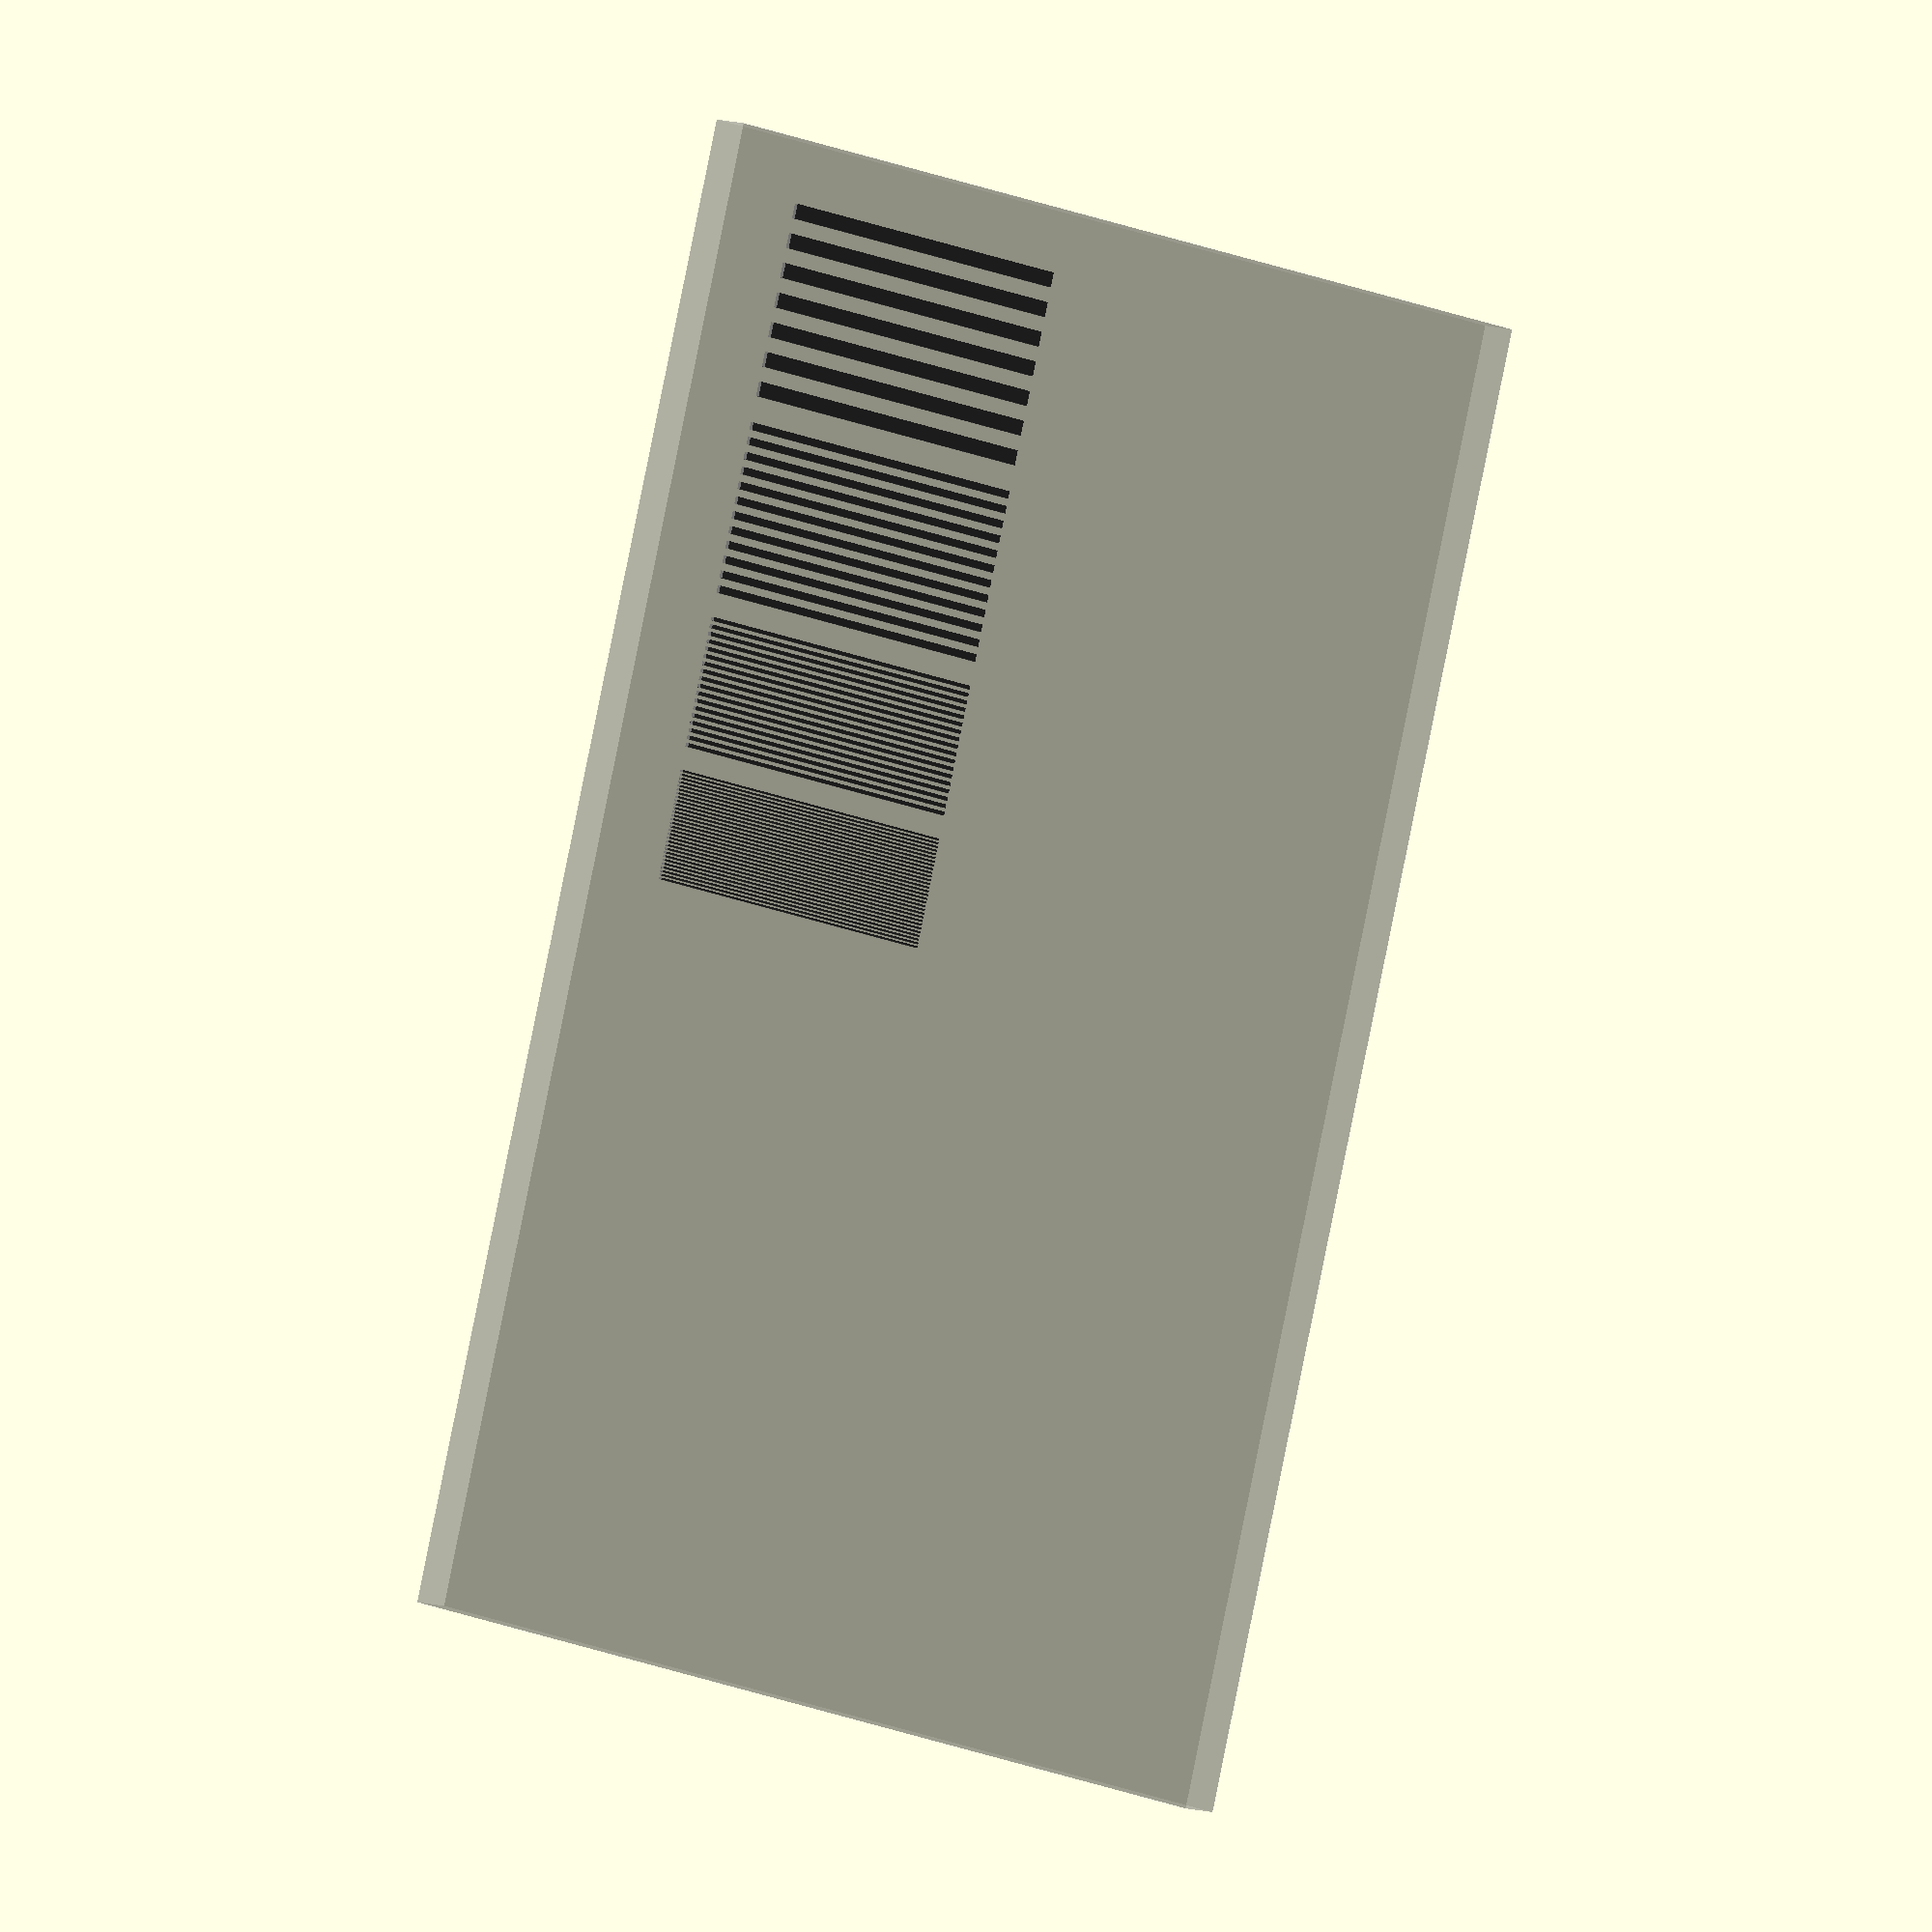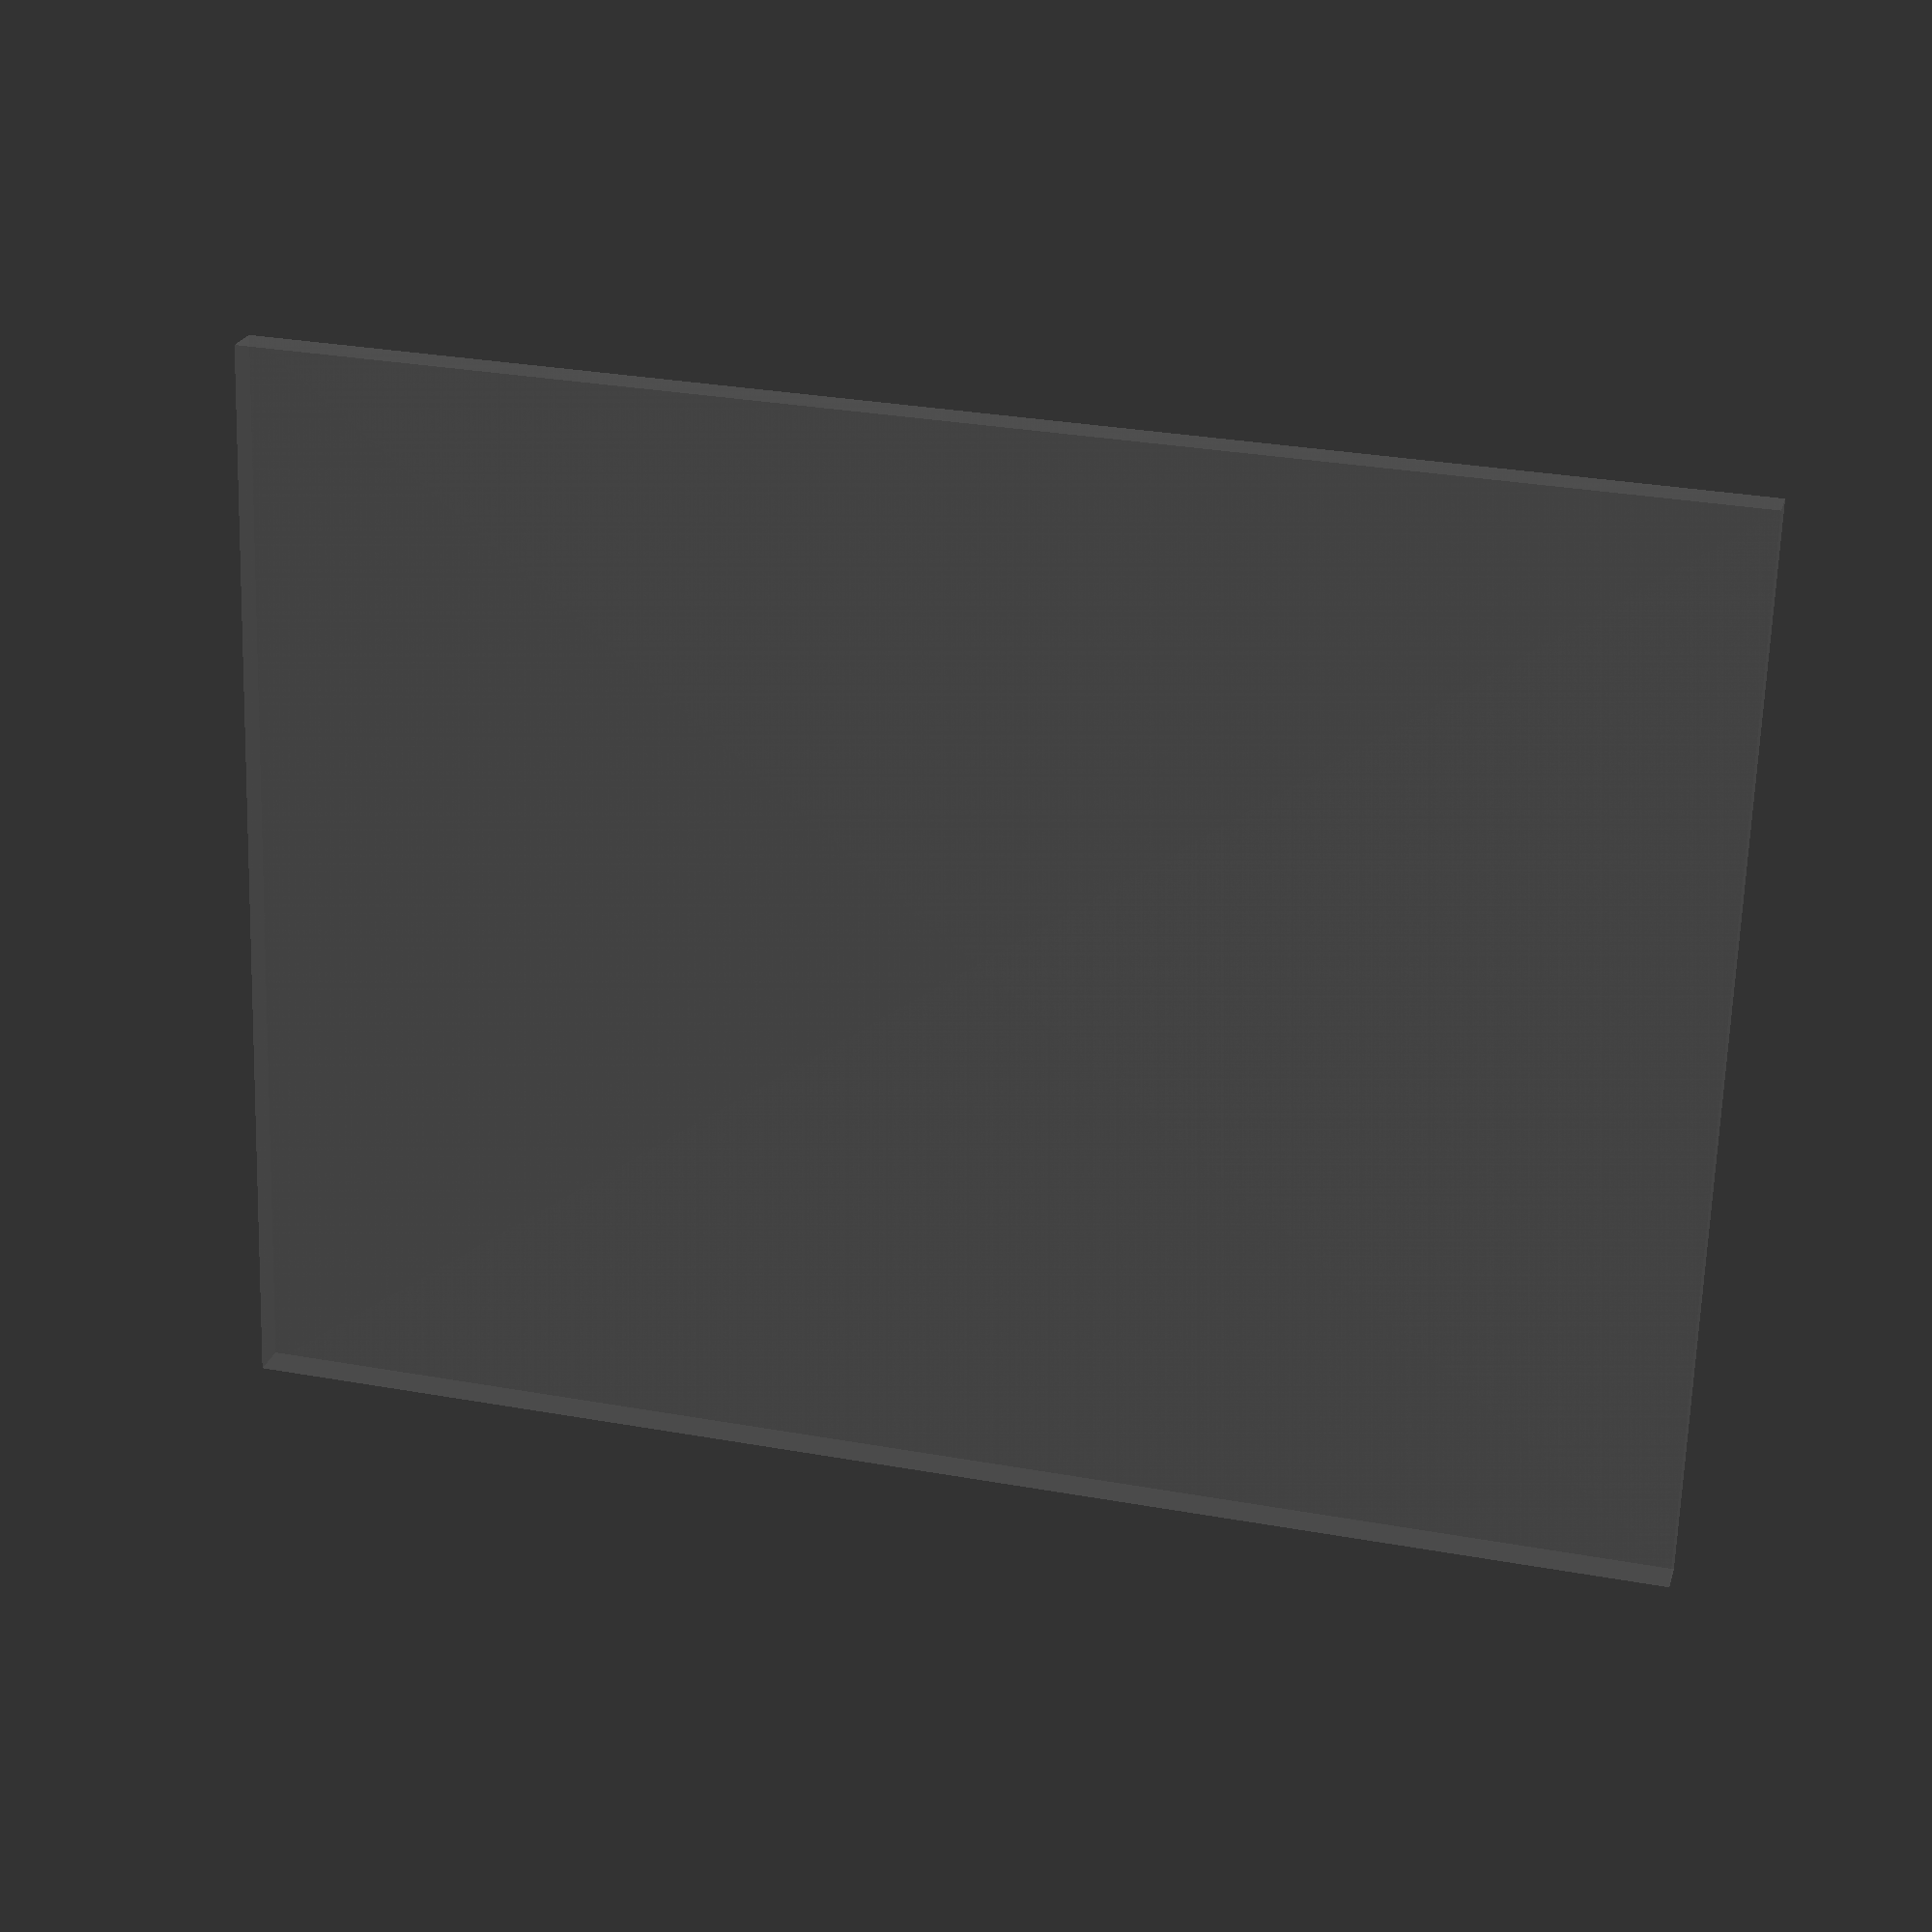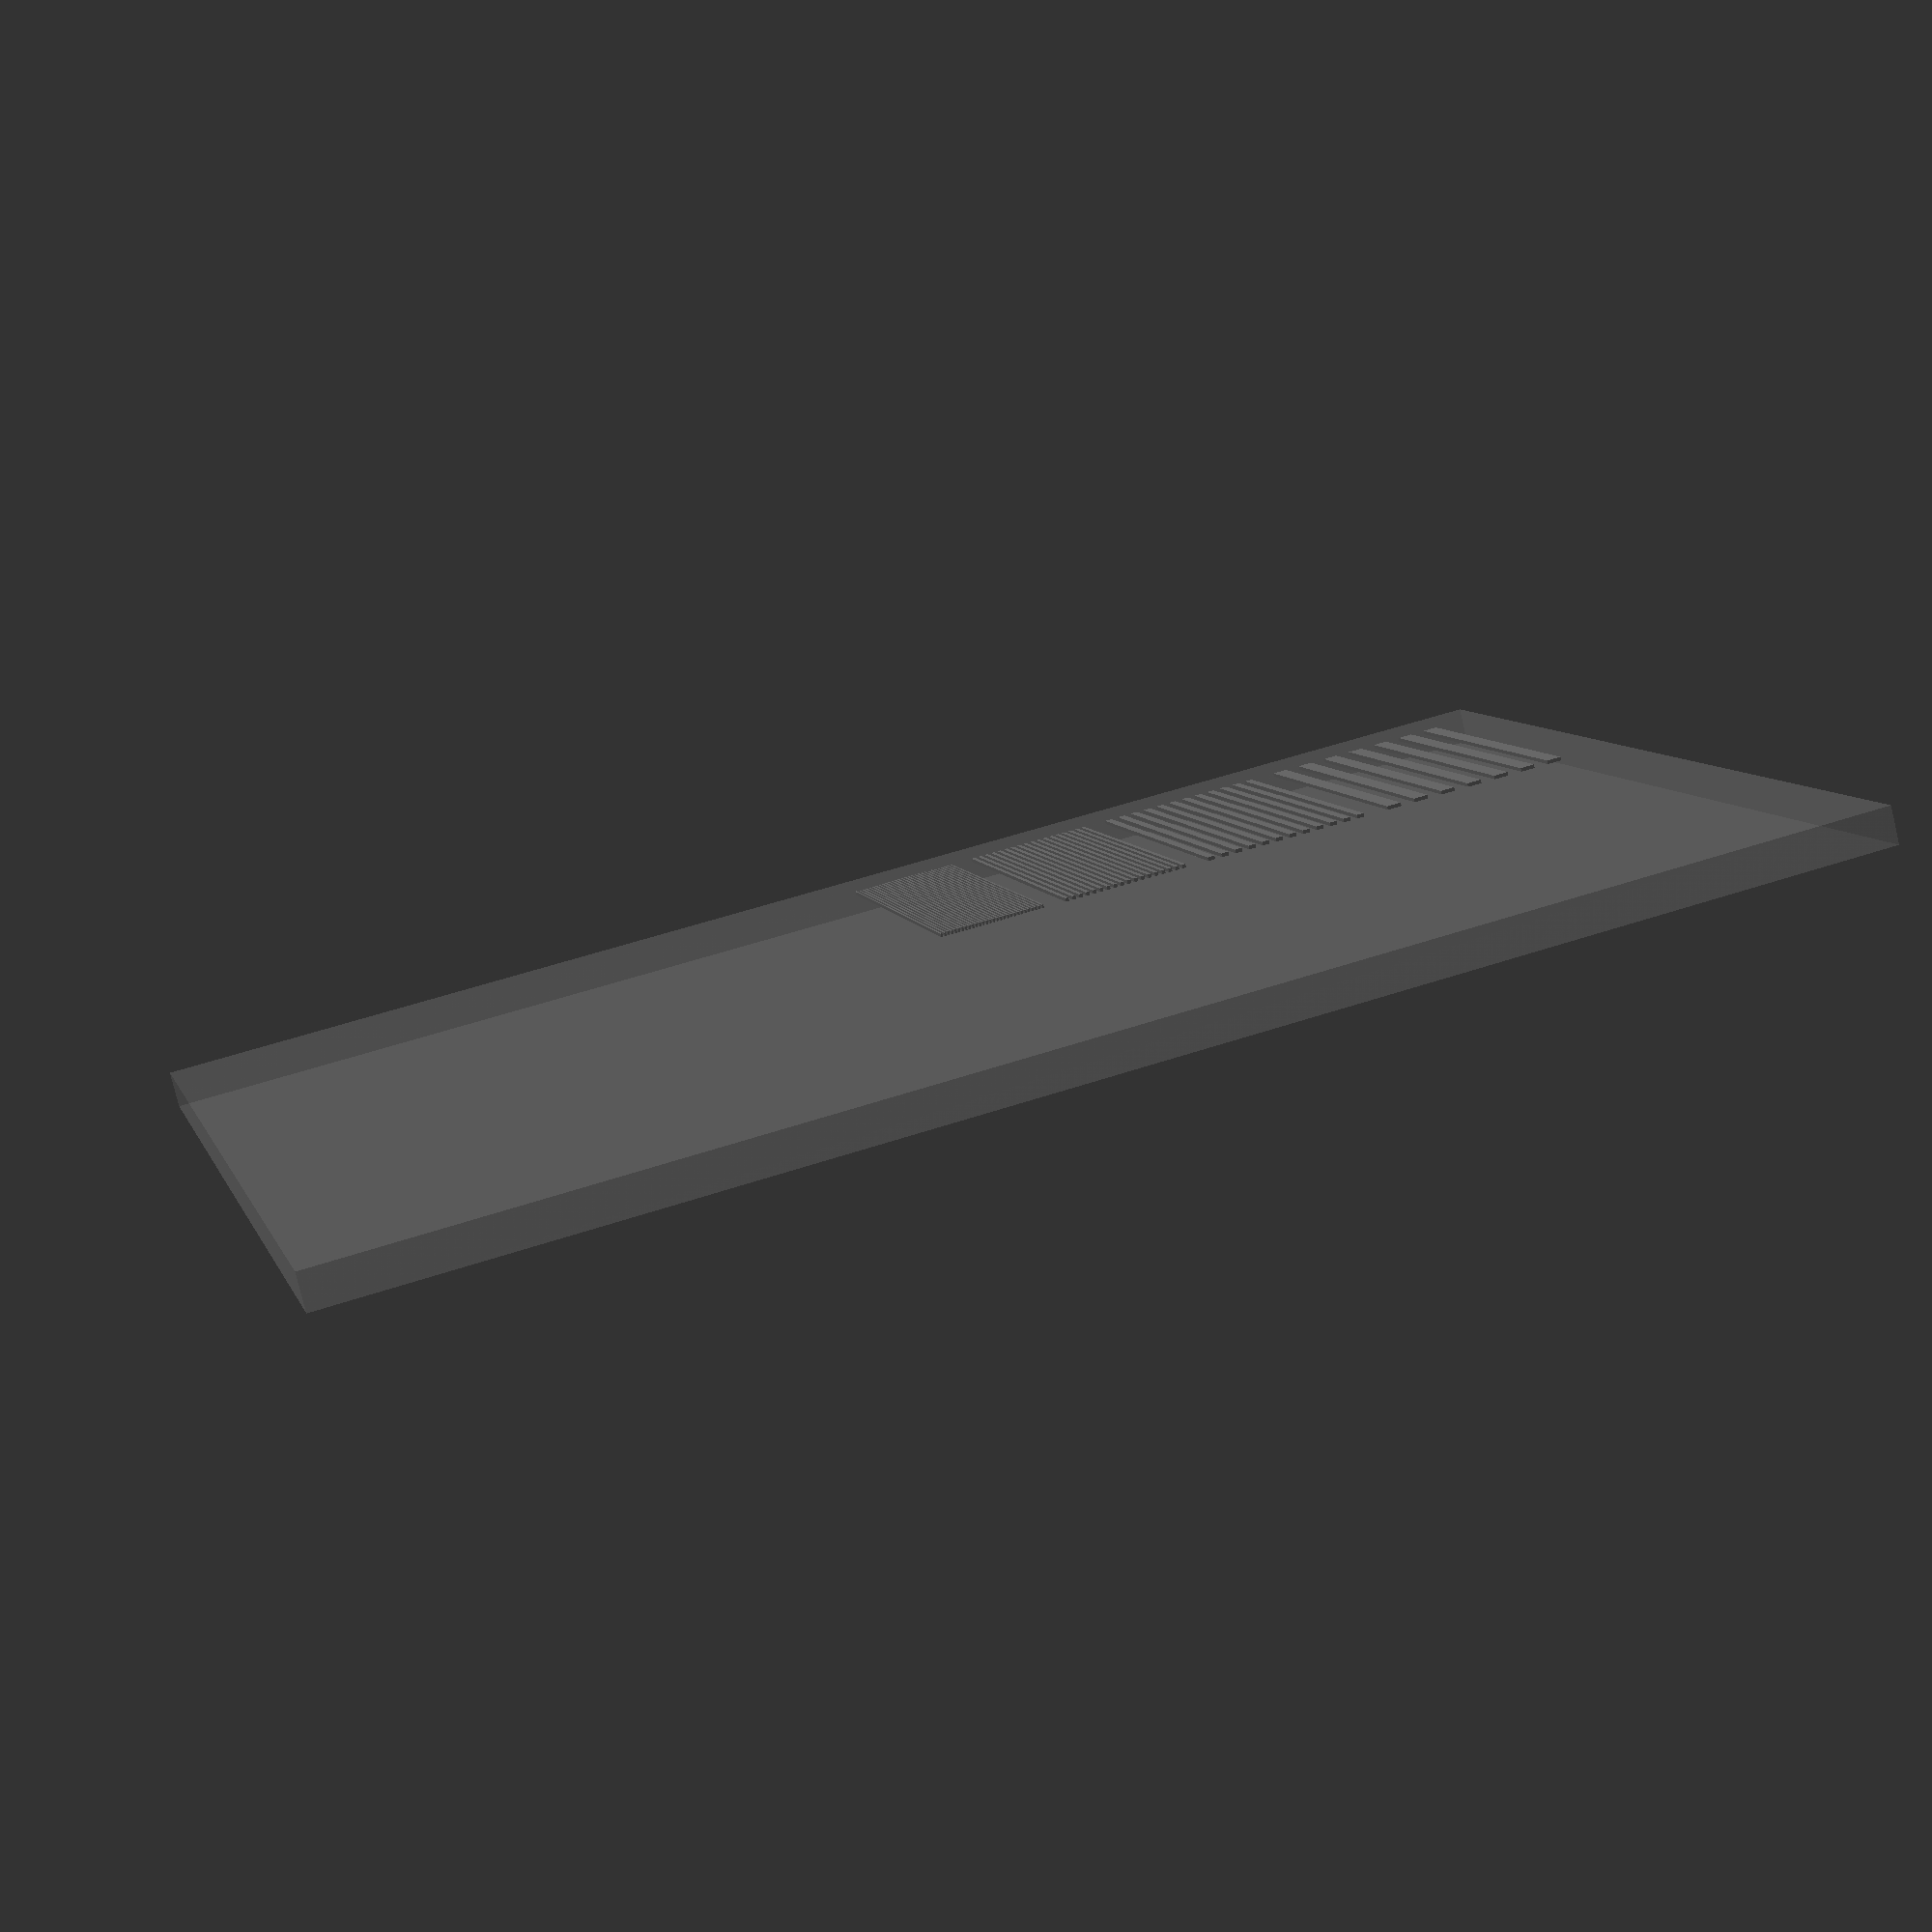
<openscad>
dl=0.1;  //cm
dc=0.01; //cm
translate([dl/2,0,0]) color("gray",alpha=0.3)
    cube([dl,3,4],true);
dz1=0.01; //cm
for(i=[1:30])
    // 100 p.l./cm == 1 p.l./0.01cm
    translate([-dc/2,0.75,i*dz1]) color("DimGray",1.0)
        cube([dc,1,dz1/2],true);

dz2=0.02; //cm
for(i=[1:18])
    // 50 p.l./cm == 1 p.l./0.02cm
    translate([-dc/2,0.75,0.35+i*dz2]) color("DimGray",1.0)
        cube([dc,1,dz2/2],true);

dz3=0.04; //cm
for(i=[1:12])
    // 25 p.l./cm == 1 p.l./0.04cm
    translate([-dc/2,0.75,0.75+i*dz3]) color("DimGray",1.0)
        cube([dc,1,dz3/2],true);

dz4=0.08; //cm
for(i=[1:7])
    // 12.5 p.l./cm == 1 p.l./0.08cm
    translate([-dc/2,0.75,1.25+i*dz4]) color("DimGray",1.0)
        cube([dc,1,dz4/2],true);


</openscad>
<views>
elev=93.6 azim=223.6 roll=348.6 proj=o view=solid
elev=149.5 azim=172.5 roll=75.4 proj=p view=solid
elev=127.9 azim=312.7 roll=290.0 proj=p view=wireframe
</views>
